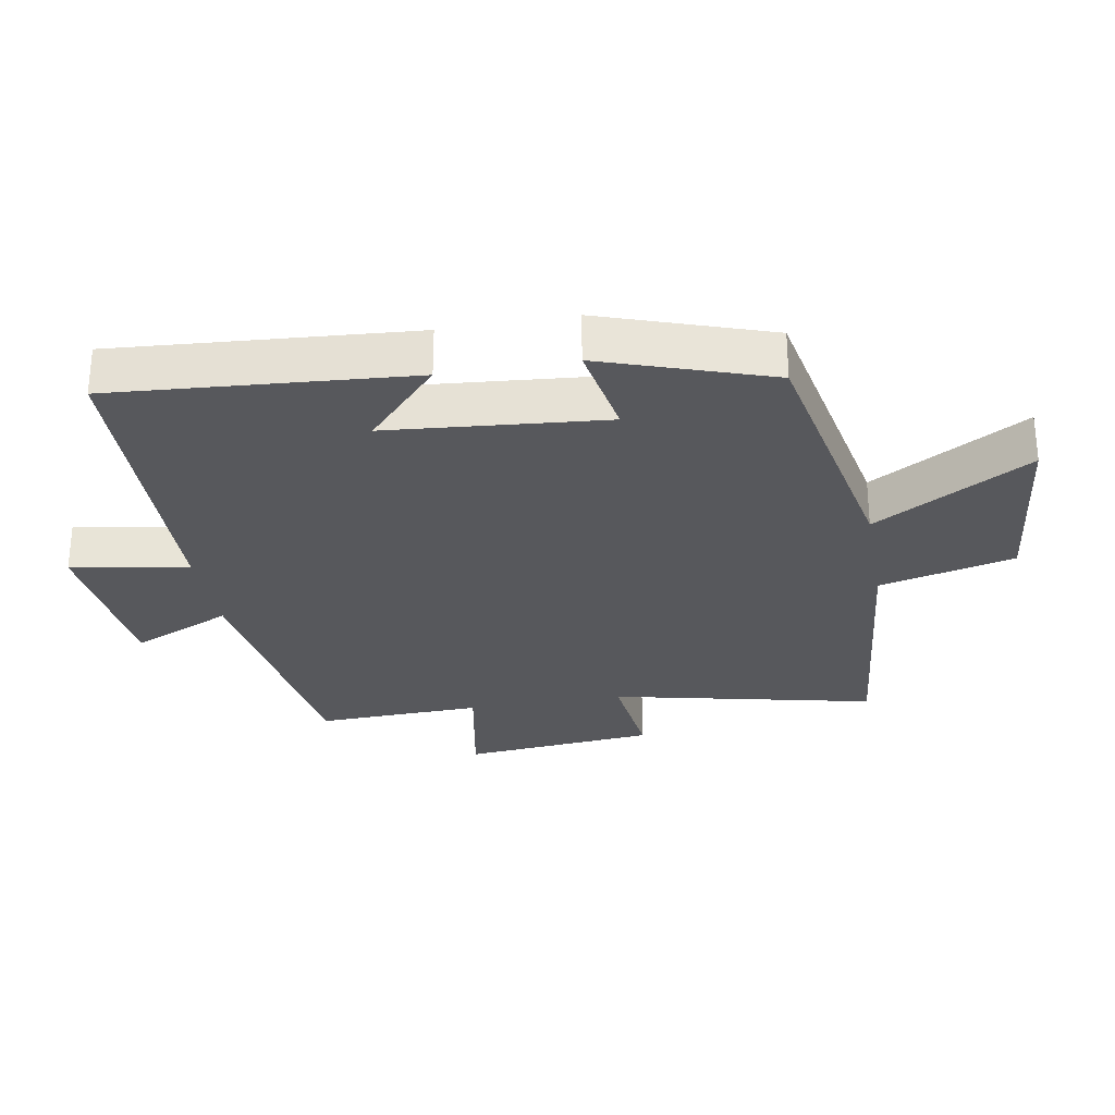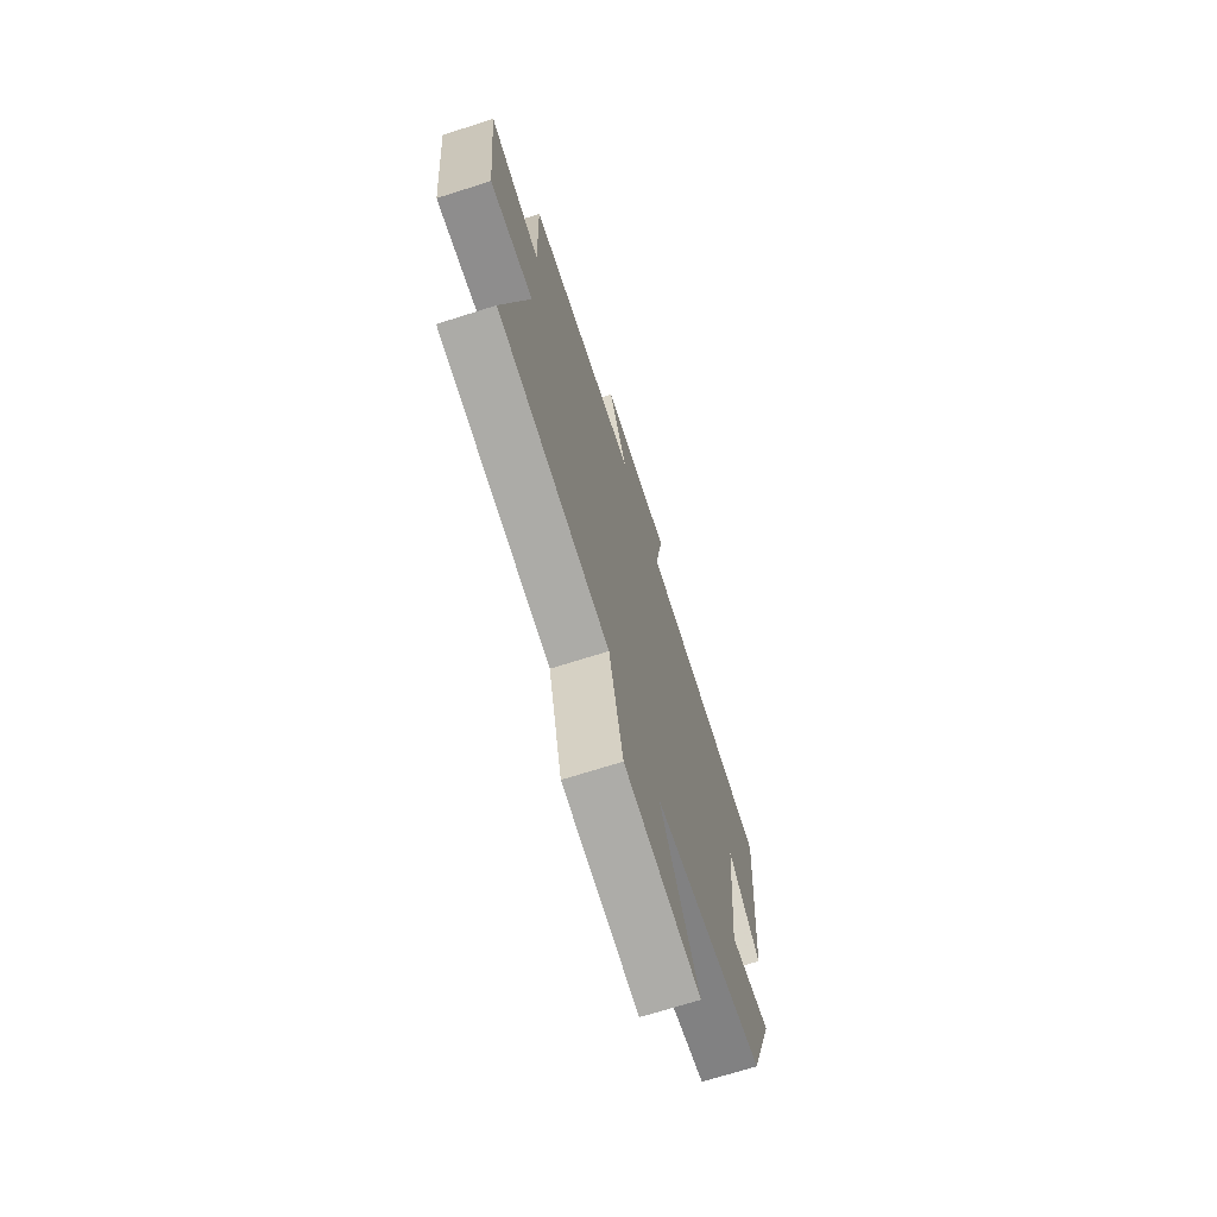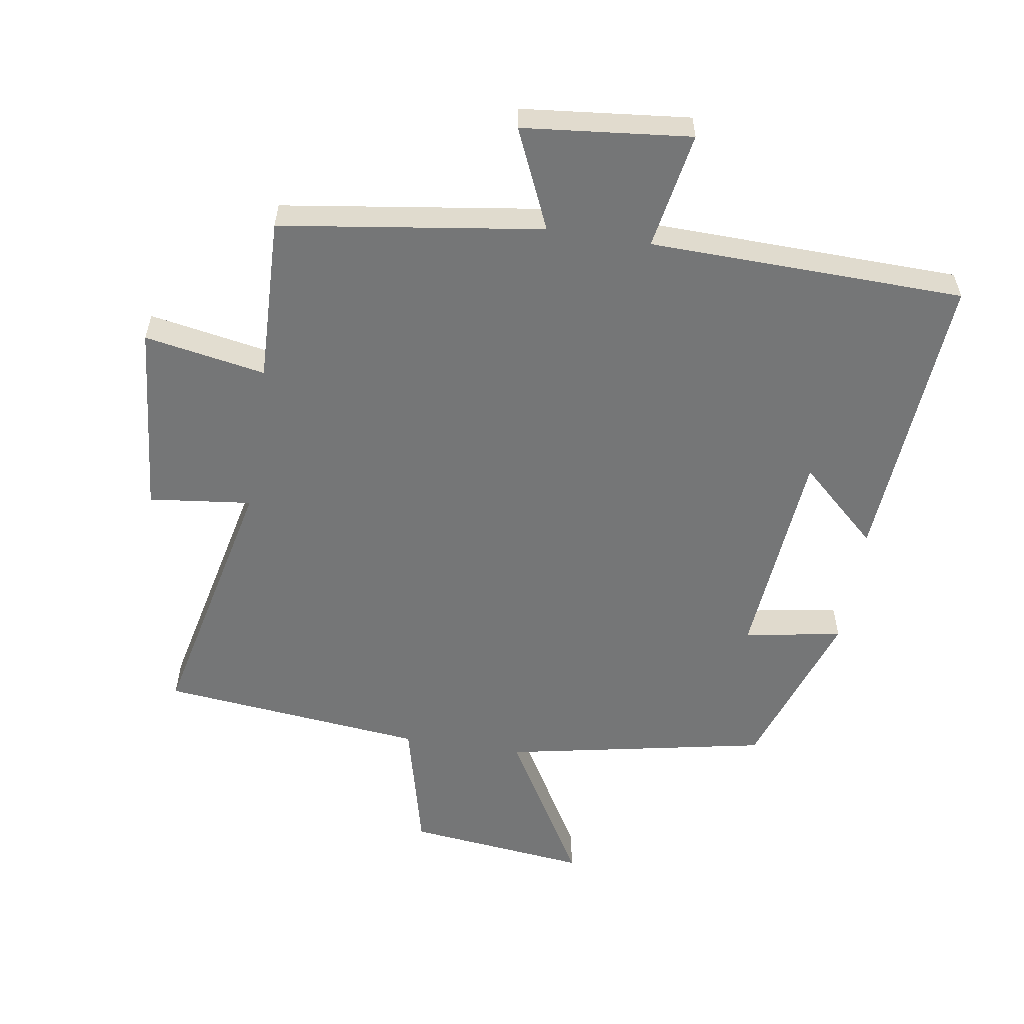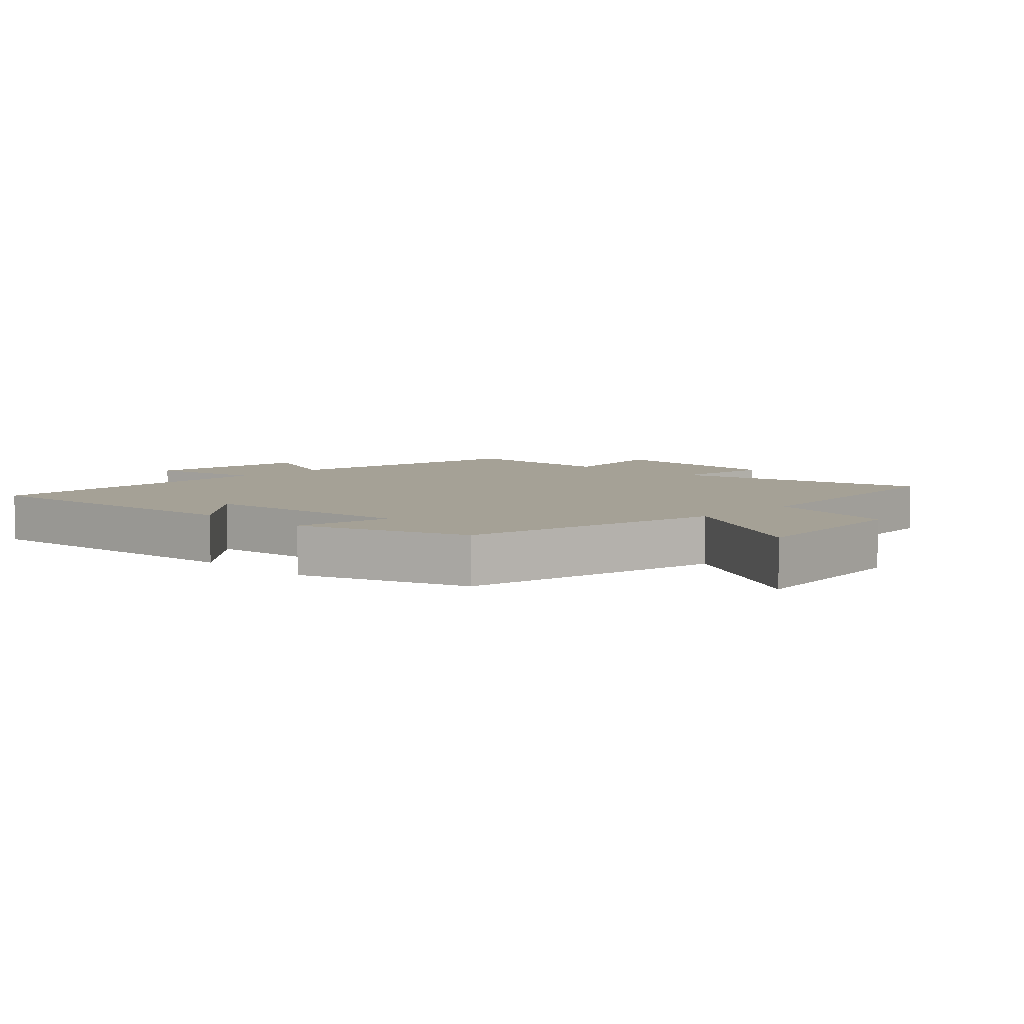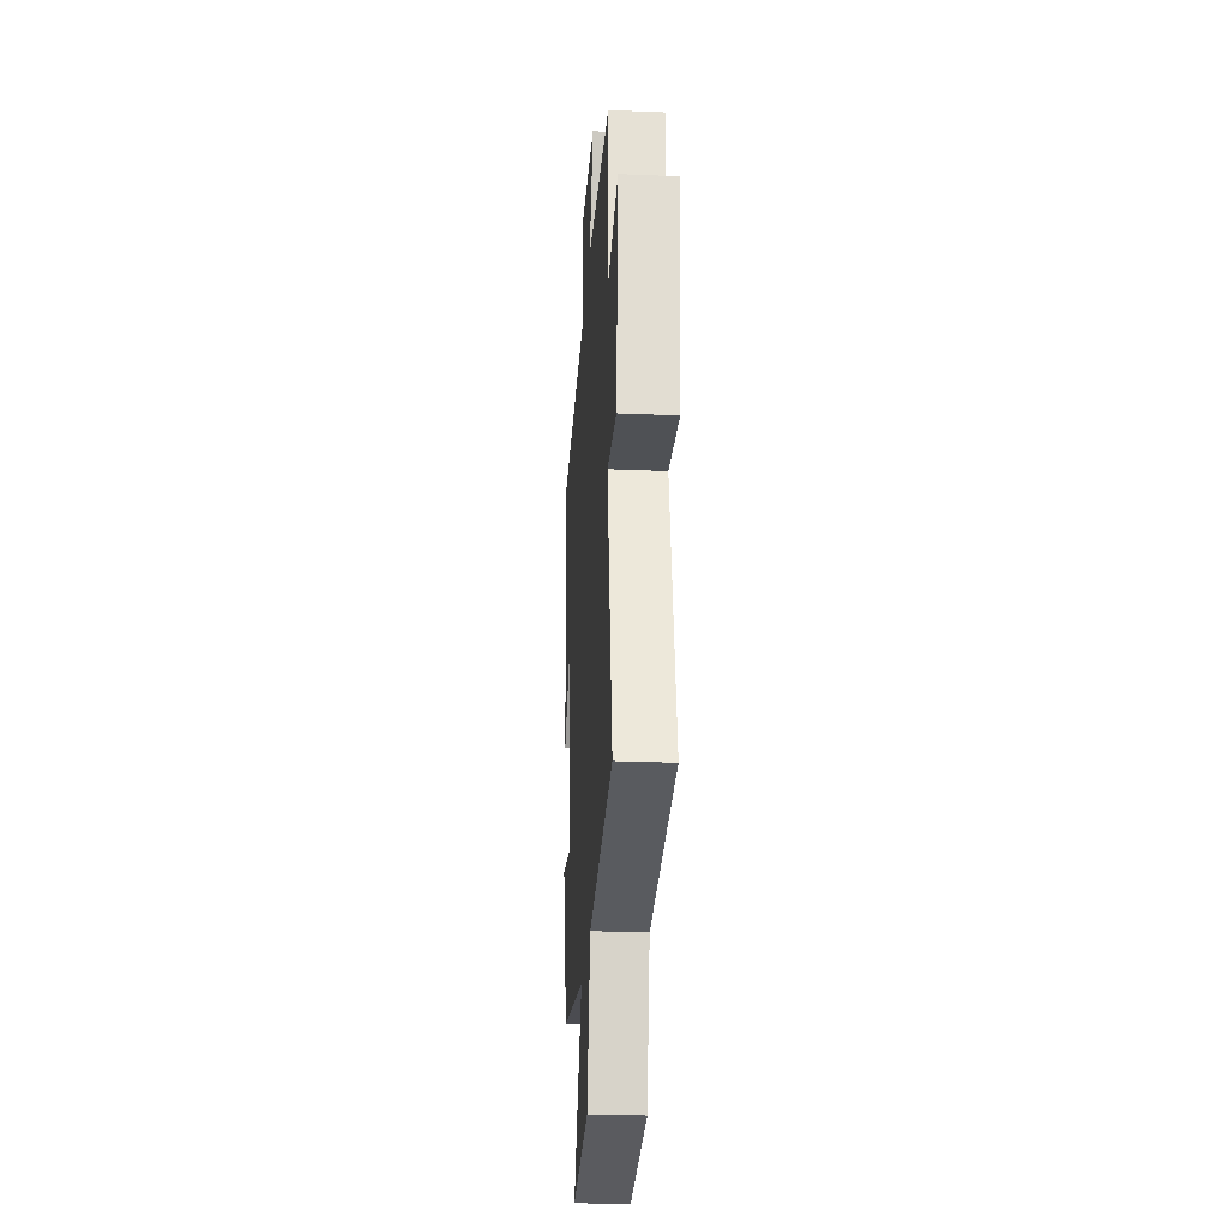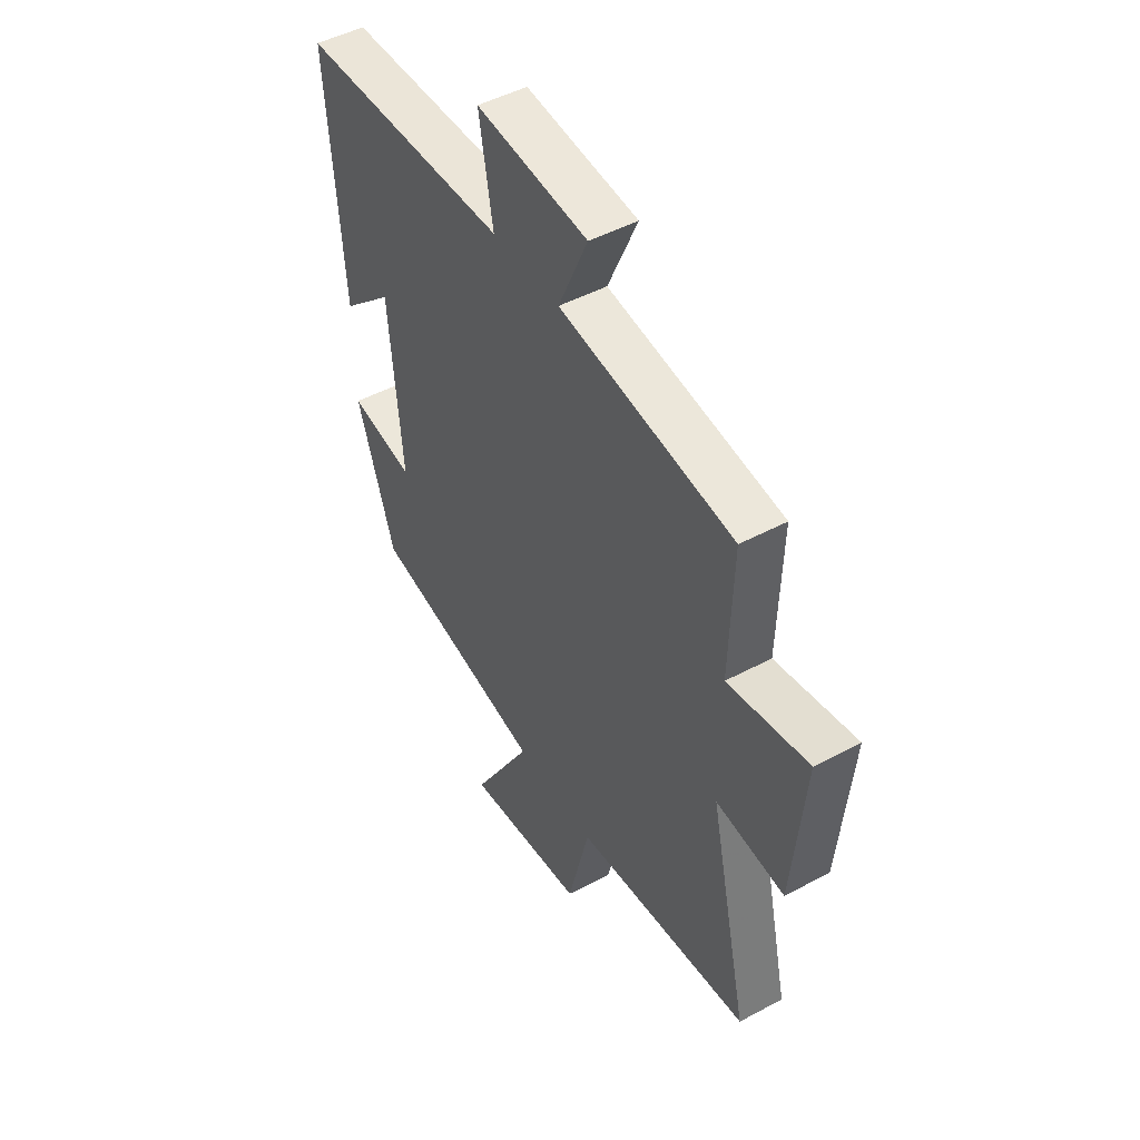
<metadata>
{"format":"obj","ext":"obj","renderer":"f3d","projection":"perspective","resolution":1024,"background":"white","views":[{"elev":-28.7,"azim":100.1,"up":"+Y"},{"elev":-70.7,"azim":-72.4,"up":"+Z"},{"elev":-56.7,"azim":-8.9,"up":"+Y"},{"elev":6.1,"azim":133.9,"up":"+Y"},{"elev":-26.3,"azim":-93.7,"up":"+Z"},{"elev":47.8,"azim":-121.1,"up":"+Z"}]}
</metadata>
<code>
v -0.508 0.07 0.443
v -0.106 0.07 0.5
v -0.174 0.07 0.654
v 0.084 0.07 0.68
v 0.052 0.07 0.5
v 0.535 0.07 0.487
v 0.5 0.07 0.032
v 0.38 0.07 0.142
v 0.35 0.07 -0.19
v 0.5 0.07 -0.164
v 0.412 0.07 -0.421
v 0.006 0.07 -0.5
v 0.145 0.07 -0.739
v -0.133 0.07 -0.707
v -0.184 0.07 -0.5
v -0.59 0.07 -0.457
v -0.5 0.07 -0.055
v -0.658 0.07 -0.073
v -0.686 0.07 0.223
v -0.5 0.07 0.189
v -0.508 0 0.443
v -0.106 0 0.5
v -0.174 0 0.654
v 0.084 0 0.68
v 0.052 0 0.5
v 0.535 0 0.487
v 0.5 0 0.032
v 0.38 0 0.142
v 0.35 0 -0.19
v 0.5 0 -0.164
v 0.412 0 -0.421
v 0.006 0 -0.5
v 0.145 0 -0.739
v -0.133 0 -0.707
v -0.184 0 -0.5
v -0.59 0 -0.457
v -0.5 0 -0.055
v -0.658 0 -0.073
v -0.686 0 0.223
v -0.5 0 0.189
f 17 18 19 20
f 15 16 17
f 15 17 20
f 12 13 14 15
f 9 10 11 12
f 8 9 12 15
f 5 6 7 8
f 5 8 15 20
f 2 3 4 5
f 1 2 5 20
f 40 39 38 37
f 37 36 35
f 40 37 35
f 35 34 33 32
f 32 31 30 29
f 35 32 29 28
f 28 27 26 25
f 40 35 28 25
f 25 24 23 22
f 40 25 22 21
f 1 21 22 2
f 2 22 23 3
f 3 23 24 4
f 4 24 25 5
f 5 25 26 6
f 6 26 27 7
f 7 27 28 8
f 8 28 29 9
f 9 29 30 10
f 10 30 31 11
f 11 31 32 12
f 12 32 33 13
f 13 33 34 14
f 14 34 35 15
f 15 35 36 16
f 16 36 37 17
f 17 37 38 18
f 18 38 39 19
f 19 39 40 20
f 20 40 21 1

</code>
